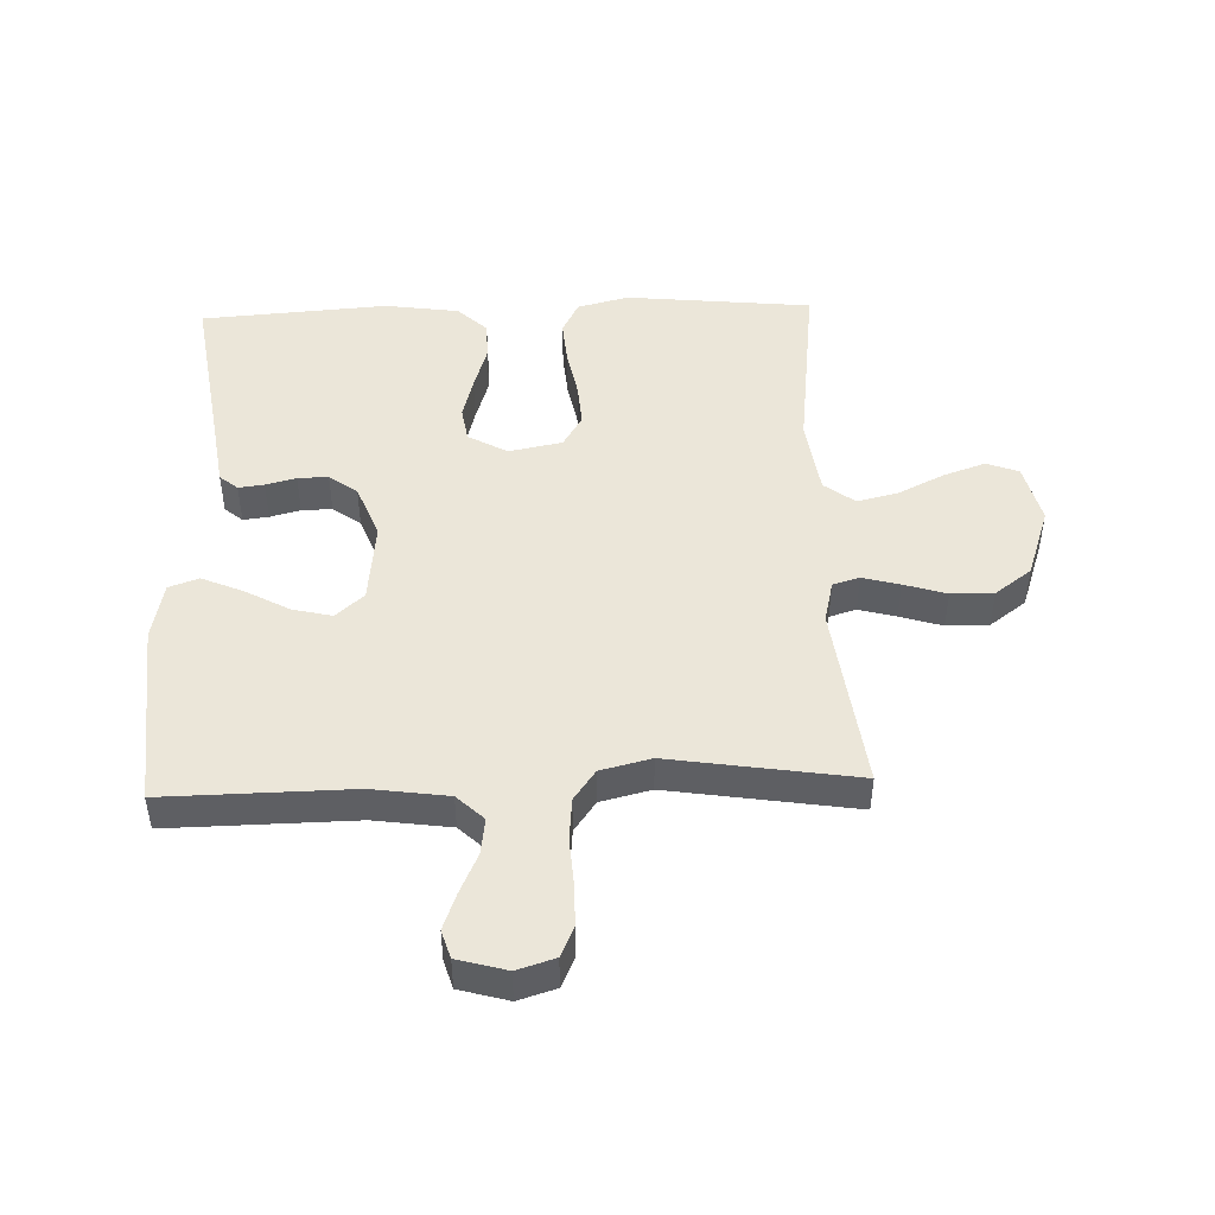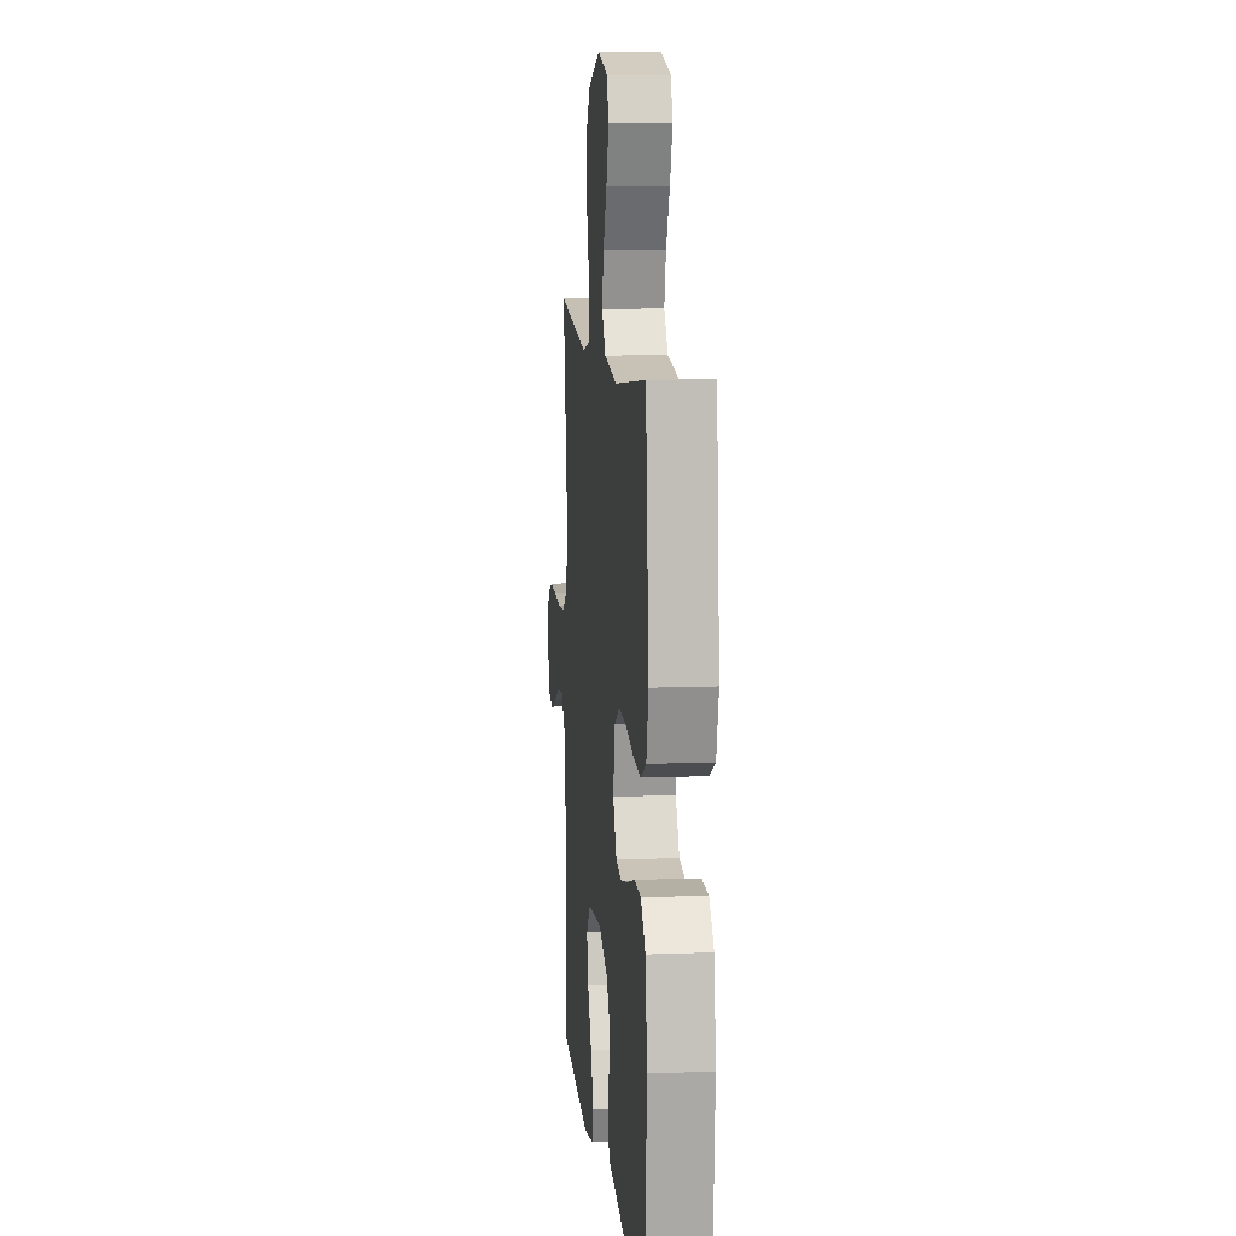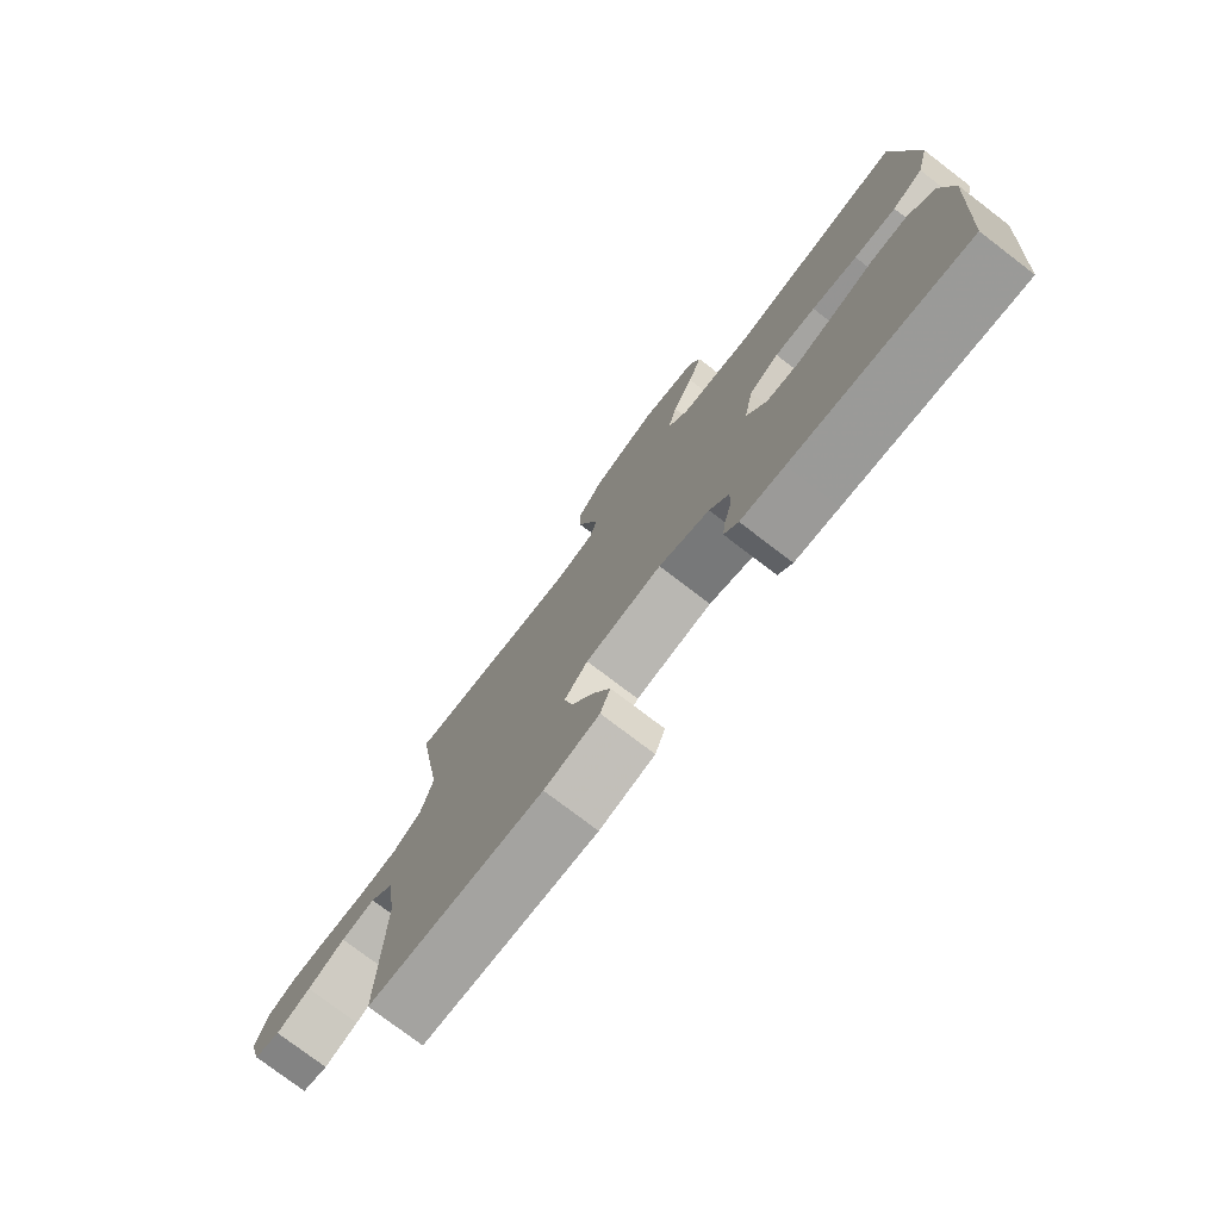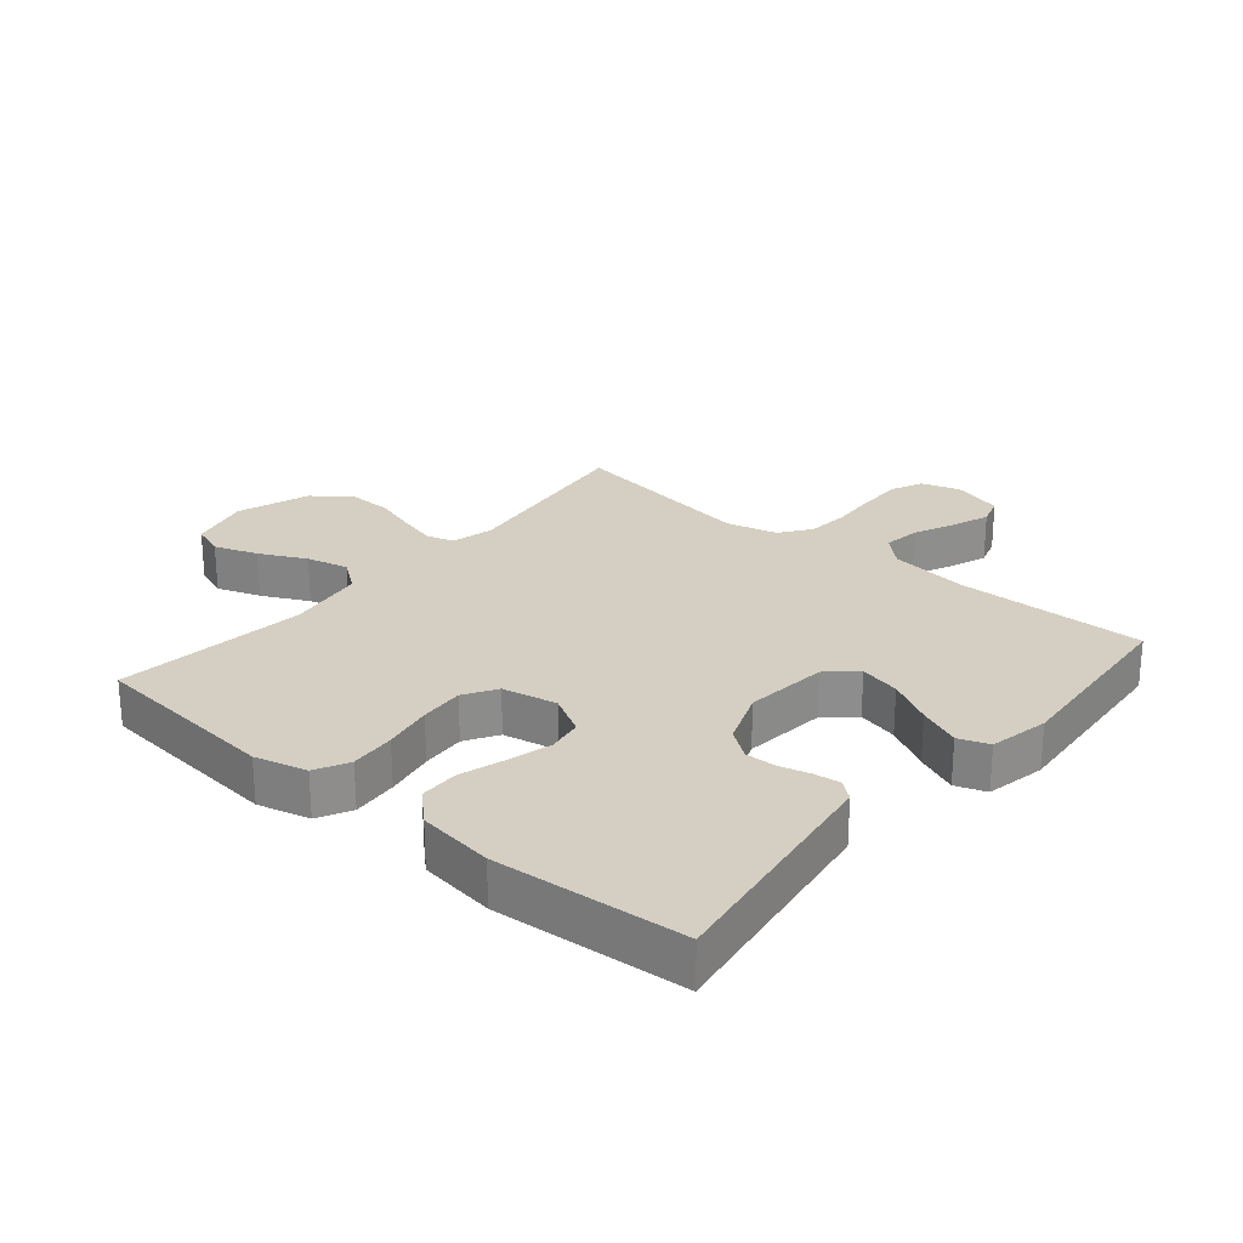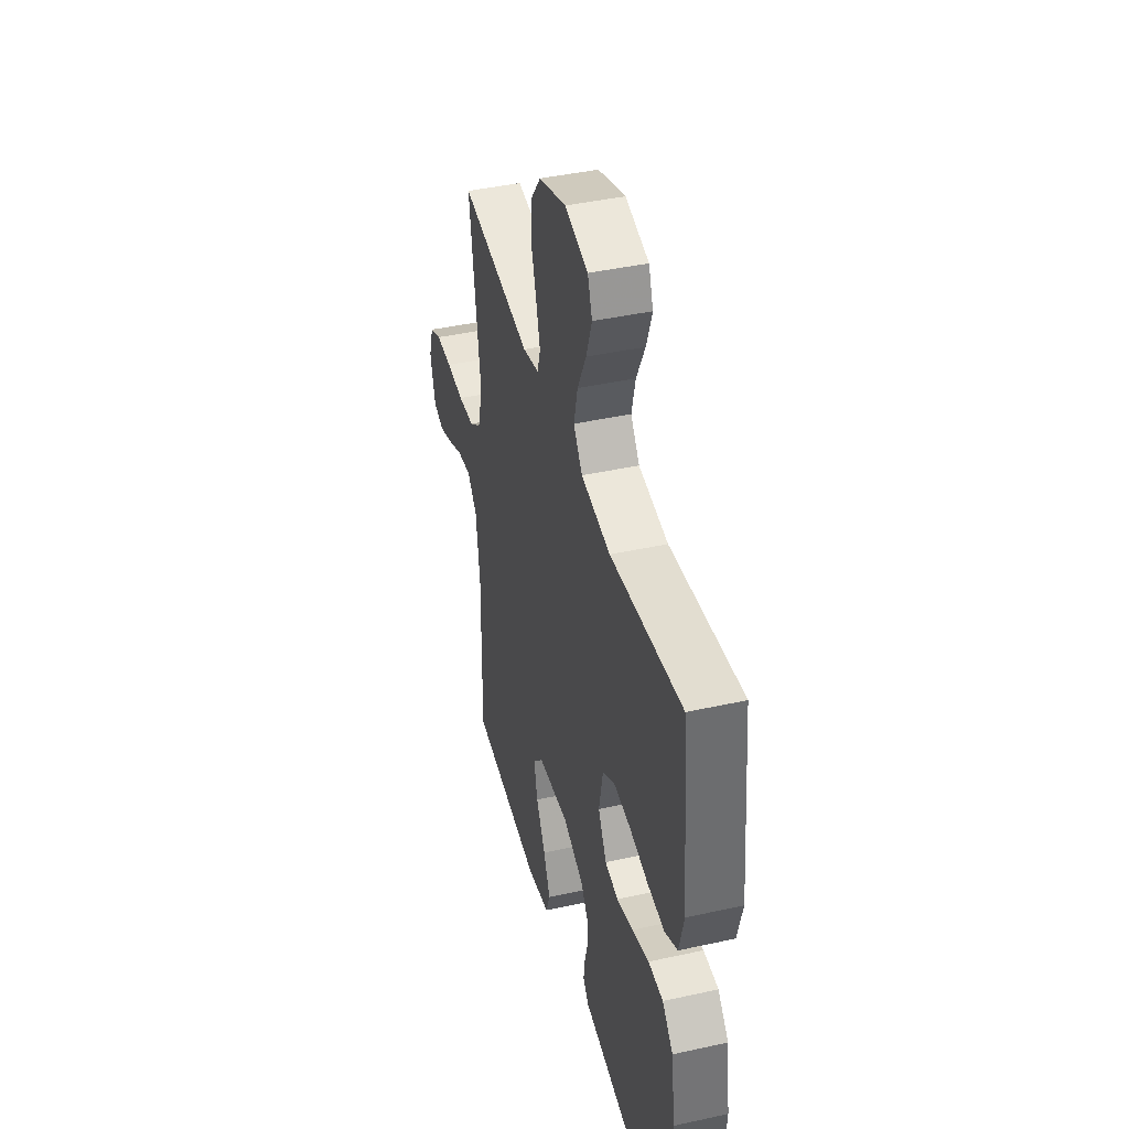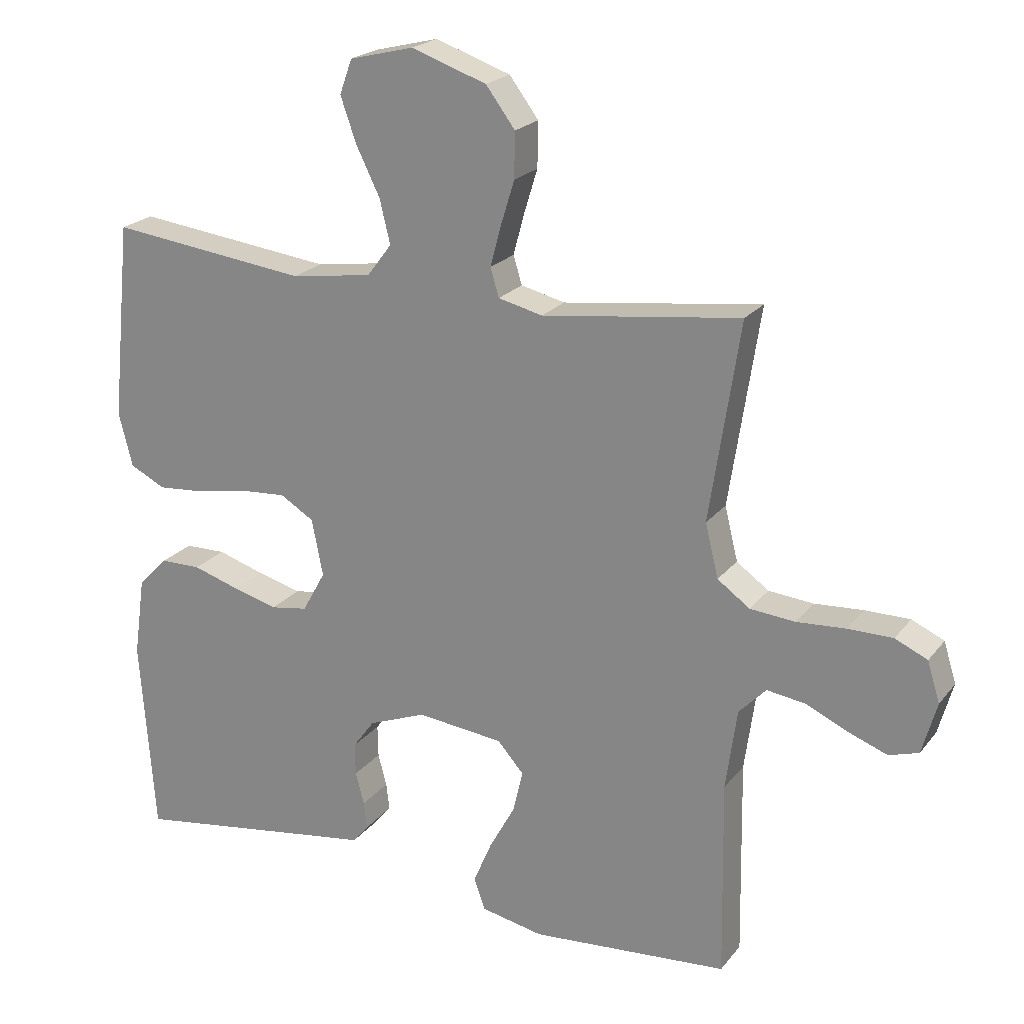
<metadata>
{"format":"obj","ext":"obj","renderer":"f3d","projection":"perspective","resolution":1024,"background":"white","views":[{"elev":47.3,"azim":-91.9,"up":"+Y"},{"elev":10.6,"azim":84.4,"up":"+Z"},{"elev":-76.9,"azim":52.7,"up":"+Z"},{"elev":25.5,"azim":130.1,"up":"+Y"},{"elev":42.3,"azim":75.2,"up":"+Z"},{"elev":21.6,"azim":-152.7,"up":"+Z"}]}
</metadata>
<code>
v -0.5 0.07 -0.5
v -0.495 0.07 -0.2
v -0.512 0.07 -0.077
v -0.553 0.07 -0.034
v -0.611 0.07 -0.042
v -0.675 0.07 -0.071
v -0.734 0.07 -0.093
v -0.779 0.07 -0.079
v -0.801 0.07 0
v -0.782 0.07 0.061
v -0.733 0.07 0.083
v -0.665 0.07 0.083
v -0.591 0.07 0.078
v -0.523 0.07 0.084
v -0.474 0.07 0.119
v -0.454 0.07 0.2
v -0.5 0.07 0.5
v -0.2 0.07 0.461
v -0.133 0.07 0.477
v -0.12 0.07 0.52
v -0.136 0.07 0.58
v -0.157 0.07 0.648
v -0.158 0.07 0.716
v -0.114 0.07 0.775
v 0 0.07 0.814
v 0.097 0.07 0.79
v 0.116 0.07 0.738
v 0.092 0.07 0.67
v 0.056 0.07 0.597
v 0.04 0.07 0.531
v 0.077 0.07 0.482
v 0.2 0.07 0.464
v 0.5 0.07 0.5
v 0.53 0.07 0.2
v 0.509 0.07 0.118
v 0.456 0.07 0.091
v 0.384 0.07 0.097
v 0.306 0.07 0.112
v 0.236 0.07 0.117
v 0.185 0.07 0.086
v 0.168 0.07 0
v 0.203 0.07 -0.063
v 0.259 0.07 -0.072
v 0.327 0.07 -0.054
v 0.398 0.07 -0.032
v 0.46 0.07 -0.033
v 0.505 0.07 -0.08
v 0.522 0.07 -0.2
v 0.5 0.07 -0.5
v 0.2 0.07 -0.455
v 0.125 0.07 -0.444
v 0.101 0.07 -0.415
v 0.106 0.07 -0.374
v 0.119 0.07 -0.325
v 0.12 0.07 -0.276
v 0.087 0.07 -0.231
v 0 0.07 -0.197
v -0.131 0.07 -0.211
v -0.171 0.07 -0.256
v -0.156 0.07 -0.32
v -0.117 0.07 -0.391
v -0.089 0.07 -0.457
v -0.106 0.07 -0.505
v -0.2 0.07 -0.524
v -0.5 0 -0.5
v -0.495 0 -0.2
v -0.512 0 -0.077
v -0.553 0 -0.034
v -0.611 0 -0.042
v -0.675 0 -0.071
v -0.734 0 -0.093
v -0.779 0 -0.079
v -0.801 0 0
v -0.782 0 0.061
v -0.733 0 0.083
v -0.665 0 0.083
v -0.591 0 0.078
v -0.523 0 0.084
v -0.474 0 0.119
v -0.454 0 0.2
v -0.5 0 0.5
v -0.2 0 0.461
v -0.133 0 0.477
v -0.12 0 0.52
v -0.136 0 0.58
v -0.157 0 0.648
v -0.158 0 0.716
v -0.114 0 0.775
v 0 0 0.814
v 0.097 0 0.79
v 0.116 0 0.738
v 0.092 0 0.67
v 0.056 0 0.597
v 0.04 0 0.531
v 0.077 0 0.482
v 0.2 0 0.464
v 0.5 0 0.5
v 0.53 0 0.2
v 0.509 0 0.118
v 0.456 0 0.091
v 0.384 0 0.097
v 0.306 0 0.112
v 0.236 0 0.117
v 0.185 0 0.086
v 0.168 0 0
v 0.203 0 -0.063
v 0.259 0 -0.072
v 0.327 0 -0.054
v 0.398 0 -0.032
v 0.46 0 -0.033
v 0.505 0 -0.08
v 0.522 0 -0.2
v 0.5 0 -0.5
v 0.2 0 -0.455
v 0.125 0 -0.444
v 0.101 0 -0.415
v 0.106 0 -0.374
v 0.119 0 -0.325
v 0.12 0 -0.276
v 0.087 0 -0.231
v 0 0 -0.197
v -0.131 0 -0.211
v -0.171 0 -0.256
v -0.156 0 -0.32
v -0.117 0 -0.391
v -0.089 0 -0.457
v -0.106 0 -0.505
v -0.2 0 -0.524
f 63 64 1 2
f 60 61 62 63
f 60 63 2 3
f 59 60 3 4
f 58 59 4
f 57 58 4
f 51 52 53 54
f 50 51 54 55
f 49 50 55
f 48 49 55 56
f 44 45 46 47
f 43 44 47 48
f 42 43 48 56
f 35 36 37 38
f 35 38 39
f 32 33 34 35
f 31 32 35 39
f 30 31 39 40
f 26 27 28 29
f 26 29 30
f 25 26 30
f 24 25 30
f 21 22 23 24
f 20 21 24 30
f 19 20 30 40
f 16 17 18
f 15 16 18 19
f 10 11 12 13
f 10 13 14
f 9 10 14
f 8 9 14
f 5 6 7 8
f 5 8 14
f 4 5 14 15
f 41 42 56 57
f 19 40 41 57
f 4 15 19 57
f 66 65 128 127
f 127 126 125 124
f 67 66 127 124
f 68 67 124 123
f 68 123 122
f 68 122 121
f 118 117 116 115
f 119 118 115 114
f 119 114 113
f 120 119 113 112
f 111 110 109 108
f 112 111 108 107
f 120 112 107 106
f 102 101 100 99
f 103 102 99
f 99 98 97 96
f 103 99 96 95
f 104 103 95 94
f 93 92 91 90
f 94 93 90
f 94 90 89
f 94 89 88
f 88 87 86 85
f 94 88 85 84
f 104 94 84 83
f 82 81 80
f 83 82 80 79
f 77 76 75 74
f 78 77 74
f 78 74 73
f 78 73 72
f 72 71 70 69
f 78 72 69
f 79 78 69 68
f 121 120 106 105
f 121 105 104 83
f 121 83 79 68
f 1 65 66 2
f 2 66 67 3
f 3 67 68 4
f 4 68 69 5
f 5 69 70 6
f 6 70 71 7
f 7 71 72 8
f 8 72 73 9
f 9 73 74 10
f 10 74 75 11
f 11 75 76 12
f 12 76 77 13
f 13 77 78 14
f 14 78 79 15
f 15 79 80 16
f 16 80 81 17
f 17 81 82 18
f 18 82 83 19
f 19 83 84 20
f 20 84 85 21
f 21 85 86 22
f 22 86 87 23
f 23 87 88 24
f 24 88 89 25
f 25 89 90 26
f 26 90 91 27
f 27 91 92 28
f 28 92 93 29
f 29 93 94 30
f 30 94 95 31
f 31 95 96 32
f 32 96 97 33
f 33 97 98 34
f 34 98 99 35
f 35 99 100 36
f 36 100 101 37
f 37 101 102 38
f 38 102 103 39
f 39 103 104 40
f 40 104 105 41
f 41 105 106 42
f 42 106 107 43
f 43 107 108 44
f 44 108 109 45
f 45 109 110 46
f 46 110 111 47
f 47 111 112 48
f 48 112 113 49
f 49 113 114 50
f 50 114 115 51
f 51 115 116 52
f 52 116 117 53
f 53 117 118 54
f 54 118 119 55
f 55 119 120 56
f 56 120 121 57
f 57 121 122 58
f 58 122 123 59
f 59 123 124 60
f 60 124 125 61
f 61 125 126 62
f 62 126 127 63
f 63 127 128 64
f 64 128 65 1

</code>
